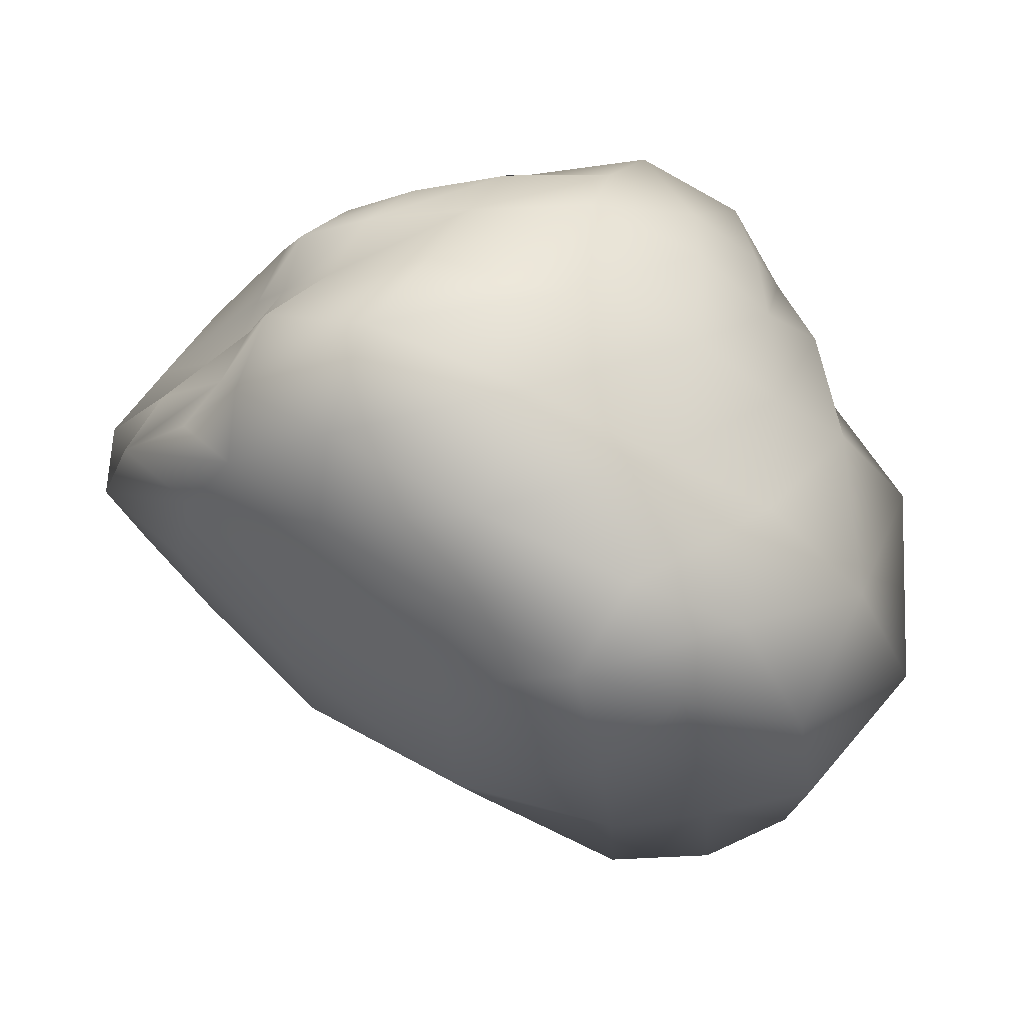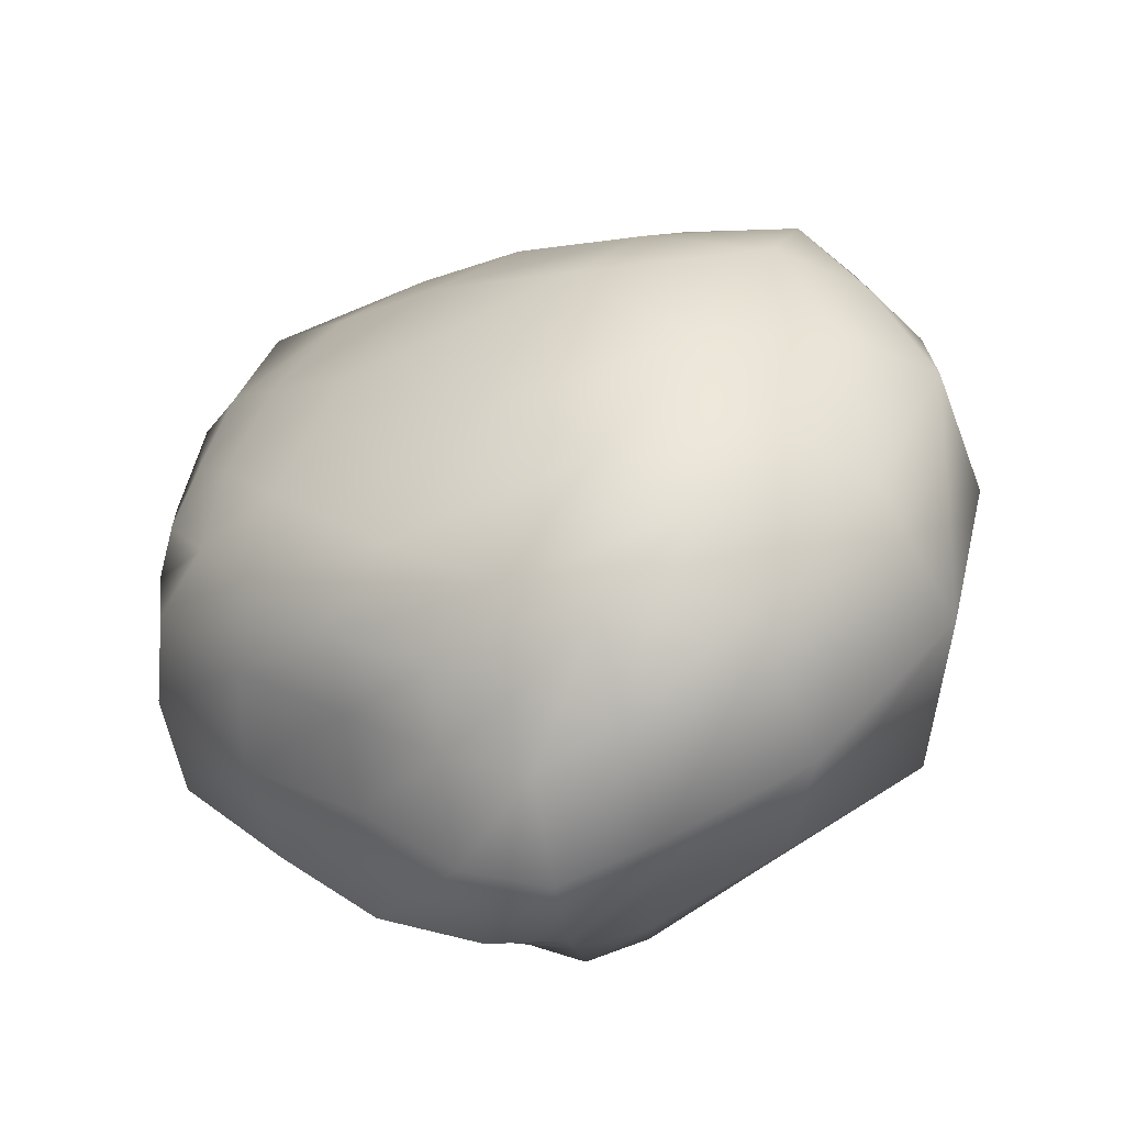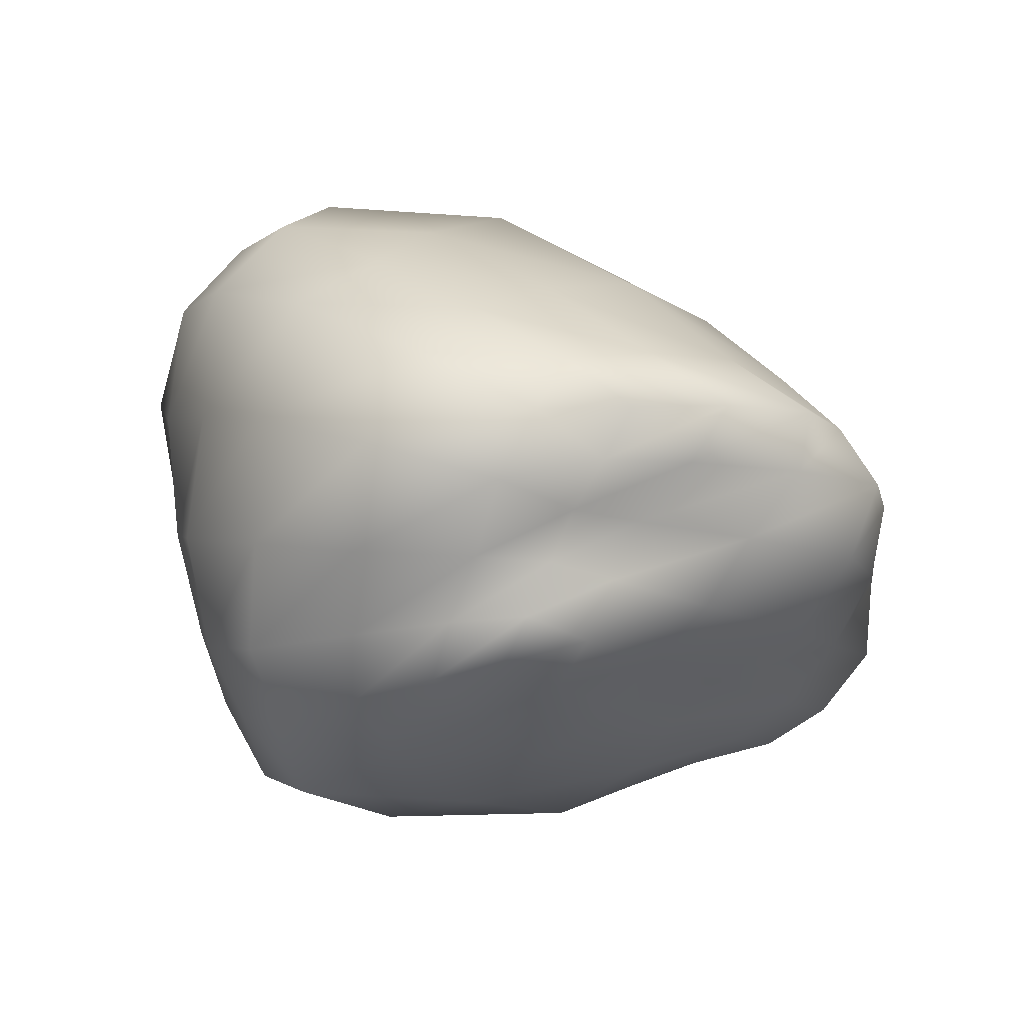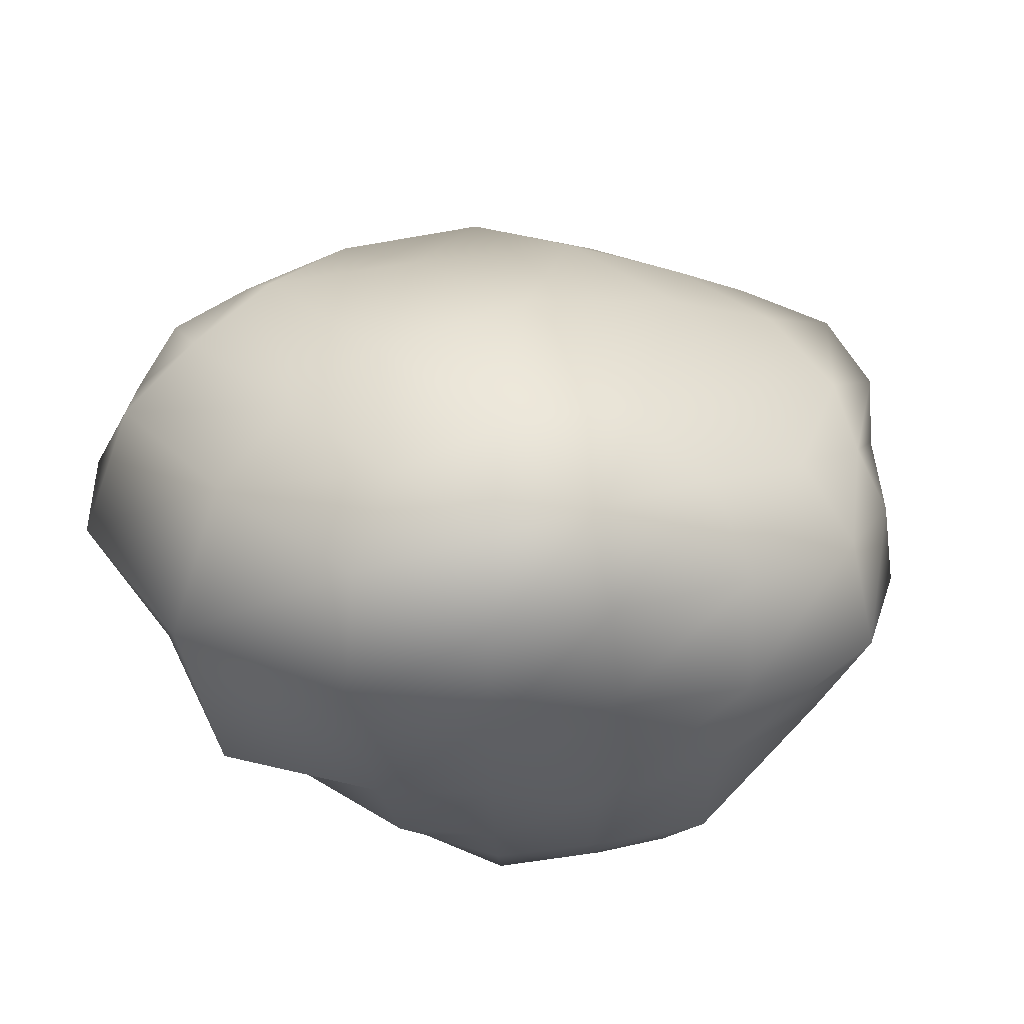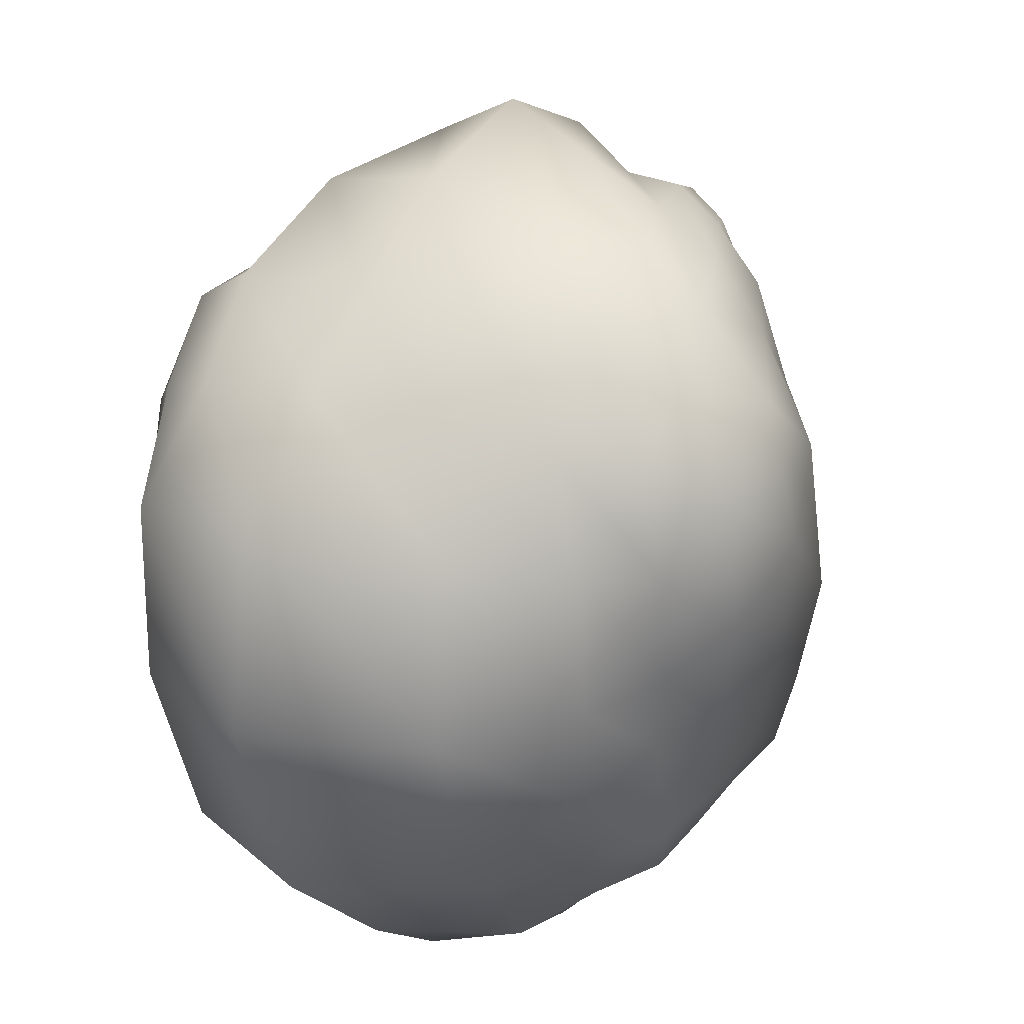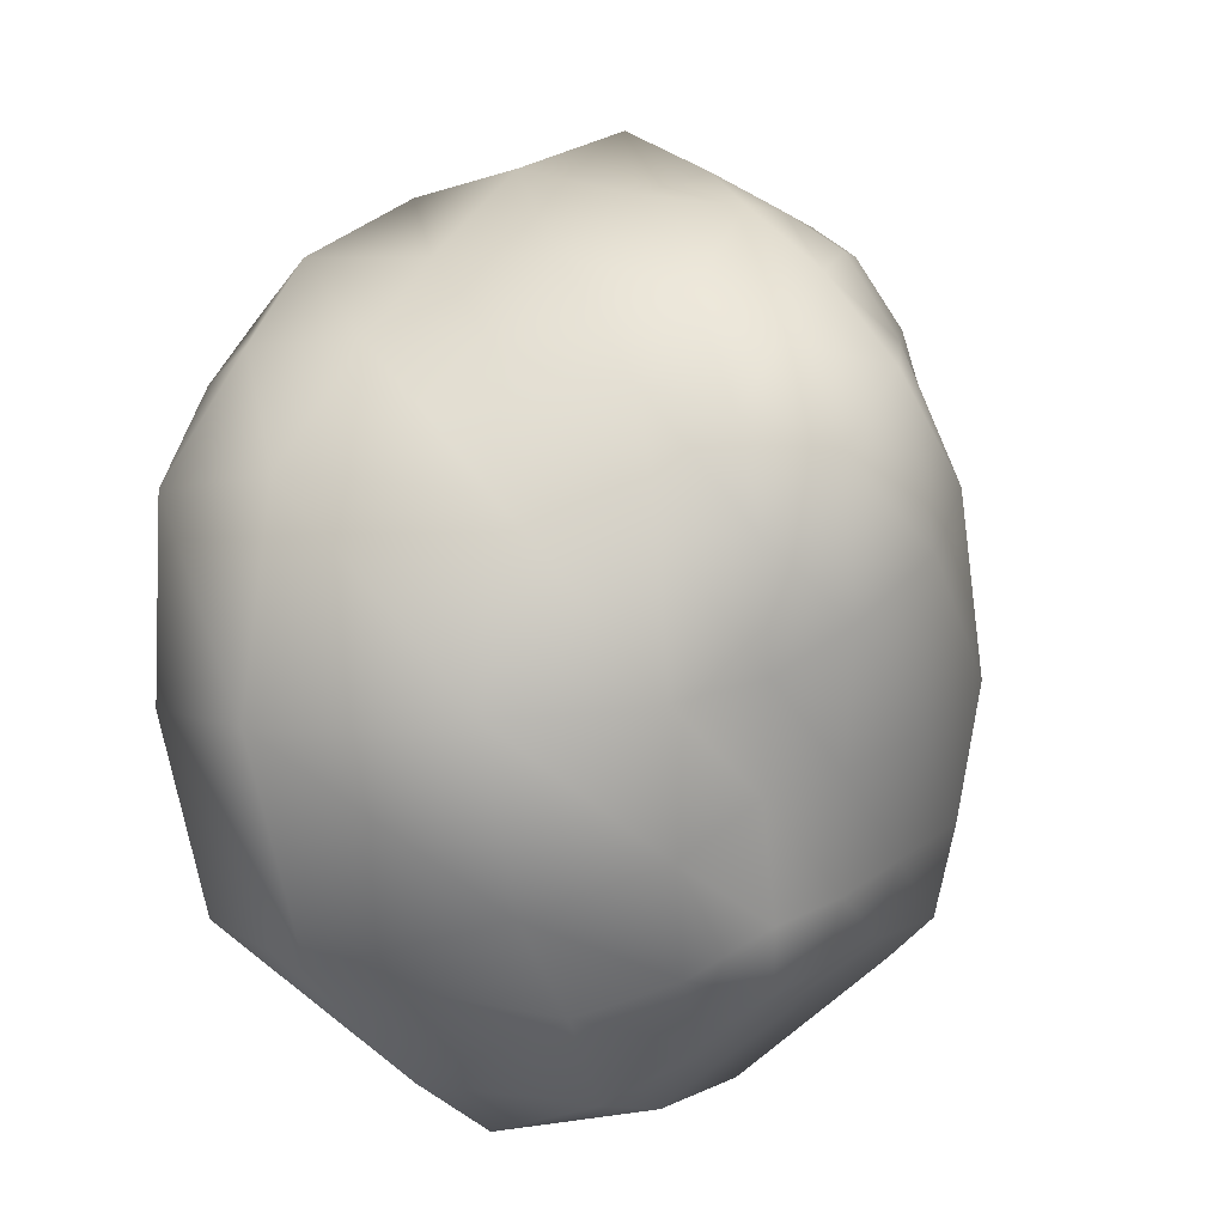
<metadata>
{"format":"obj","ext":"obj","renderer":"f3d","projection":"perspective","resolution":1024,"background":"white","views":[{"elev":62.0,"azim":-170.3,"up":"+Z"},{"elev":36.0,"azim":-146.9,"up":"+Y"},{"elev":-2.4,"azim":35.5,"up":"+Y"},{"elev":46.5,"azim":-41.0,"up":"+Y"},{"elev":33.9,"azim":-68.8,"up":"+Z"},{"elev":13.0,"azim":-64.6,"up":"+Z"}]}
</metadata>
<code>
v  -33.54 -51.41 35.23
v  -26.53 -39.34 49.35
v  -38.85 -37.62 40.42
v  -43.52 -43.47 24.18
v  -15.61 -53.14 44.8
v  -10.83 -39.43 57.51
v  6.847 -45.1 45.25
v  7.221 -35.65 58.46
v  25.28 -38.72 44.42
v  23.06 -31.48 55.87
v  37.6 -32.94 38.62
v  34.93 -28.49 51
v  -33.86 -54.12 10.68
v  -43.9 -45.33 4.221
v  -16.34 -59.61 18.04
v  7.285 -55.32 23.48
v  27.16 -44.87 23.93
v  38.68 -36.62 21.03
v  -29.91 -51.2 -12.31
v  -39.97 -42.74 -14.78
v  -13.73 -57.26 -9.657
v  7.437 -59.38 -6.358
v  27.87 -50.03 -0.8143
v  38.73 -40.31 2.131
v  -27.56 -50.4 -32.15
v  -40.07 -45.01 -33.62
v  -11.45 -53.24 -30.72
v  6.994 -56.04 -29.58
v  25.65 -50.24 -23.05
v  39.86 -44.64 -17.03
v  -22.6 -46.1 -45.38
v  -34.97 -42.81 -46.37
v  -8.549 -49.07 -44.76
v  7.381 -52.61 -45.68
v  23.94 -48.78 -39.49
v  38.61 -46.02 -34.12
v  -25.18 59.61 26.29
v  -42.43 53.47 17.62
v  -37.51 50.54 38.3
v  -19.53 52.54 46.59
v  3.433 51.27 31.09
v  4.47 43.75 48.48
v  31.62 38.38 33.53
v  27.15 33.46 49.54
v  53.35 25.32 33.37
v  45.18 23.71 47.62
v  67.71 15.57 30.96
v  55.59 15.17 42.48
v  -28.06 58.3 -3.792
v  -44.81 51.55 -7.819
v  0.0846 58.01 3.895
v  33.52 41.67 8.775
v  57.15 25.75 12.23
v  73.86 15.37 13.05
v  -28.69 53.13 -34.9
v  -46.6 49.21 -34.79
v  0.157 46.58 -28.01
v  32.48 37.78 -20.34
v  55.09 23.79 -11.25
v  69.3 13.79 -6.592
v  -22.4 36.34 -52.77
v  -39.8 37.26 -51.9
v  0.5964 34.79 -51.34
v  28.65 29.53 -44.38
v  49.88 19.59 -32.24
v  63.3 11.07 -23.86
v  -16.31 24.45 -62.99
v  -32.04 26.29 -61.85
v  3.001 23.01 -62.93
v  25.9 19.49 -57.85
v  44 13.68 -46.87
v  58.24 7.871 -38.32
v  -28.98 -26.27 56.26
v  -42.3 -24.12 43.73
v  -9.647 -26.45 66.46
v  11.54 -23.82 63.66
v  29.31 -21.64 59.5
v  41.2 -20.54 53.12
v  -30.91 -6.157 60.18
v  -45.76 -4.958 46.99
v  -8.028 -7.669 67.19
v  15.75 -9.48 68.98
v  33.72 -10.36 57.99
v  42.89 -11.32 48.71
v  -28.43 16.34 58.66
v  -47.22 17.29 48.31
v  -5.088 13.87 70.15
v  22.74 8.582 74.41
v  41.84 2.326 62.51
v  47.17 -2.4 48.03
v  -26.63 39.6 57.31
v  -45.23 38.51 46.14
v  -0.6113 34.78 64.45
v  26.65 24.37 64.07
v  45.19 14.36 56.29
v  50.91 6.254 44.23
v  45.9 -24.81 41.96
v  46.83 -28.69 22.71
v  47.64 -32.6 1.34
v  49.26 -37.32 -20.38
v  47.65 -39.29 -40.04
v  49.24 -14.28 38.75
v  59.53 -18.77 24.75
v  64.65 -23.38 0.7374
v  59.45 -26.26 -22.4
v  55.63 -28.34 -43.31
v  52.17 -4.141 34.96
v  66.64 -6.916 21.94
v  73.9 -9.981 -2.04
v  66.52 -13.02 -24.4
v  57.67 -14.52 -41.52
v  62.56 5.778 34.82
v  74.25 4.693 17.74
v  77.65 3.226 -5.251
v  68.66 0.0147 -25.59
v  59.98 -2.449 -40.8
v  32.93 -43.59 -51.5
v  11.23 -43.74 -54.92
v  -8.8 -40.03 -53.58
v  -25.46 -36.47 -54.81
v  -38.02 -31.62 -54.28
v  41.06 -30.21 -59.5
v  15.56 -29.69 -64.94
v  -9.422 -26.13 -71.02
v  -30.13 -22.42 -69.32
v  -43.17 -18.52 -64.66
v  46.29 -12.69 -58.87
v  20.56 -10.55 -66.63
v  -5.311 -6.454 -68.64
v  -28.75 -3.103 -74.41
v  -44.93 -0.9434 -71.28
v  47.95 2.472 -54.33
v  23.94 6.183 -62.53
v  -0.366 9.552 -65.38
v  -21.71 12.66 -67.94
v  -37.25 14.24 -65.41
v  -45.23 -33.01 -42.04
v  -51.51 -34.21 -22.3
v  -55.68 -35.05 2.048
v  -51.72 -31.18 26.85
v  -49.6 -16.48 -49.12
v  -63.64 -15.24 -29.79
v  -73.02 -15.27 1.39
v  -58.96 -9.068 30.5
v  -56.39 5.423 -60.44
v  -72.44 14.22 -38.84
v  -77.65 20.5 -2.283
v  -65.42 22.13 31.45
v  -47.52 24 -55.53
v  -60.54 38.08 -38.31
v  -62.84 44.79 -5.985
v  -58.22 46.13 26.07
g Box003
f 1 2 3 4
f 5 6 2 1
f 7 8 6 5
f 9 10 8 7
f 11 12 10 9
f 13 1 4 14
f 15 5 1 13
f 16 7 5 15
f 17 9 7 16
f 18 11 9 17
f 19 13 14 20
f 21 15 13 19
f 22 16 15 21
f 23 17 16 22
f 24 18 17 23
f 25 19 20 26
f 27 21 19 25
f 28 22 21 27
f 29 23 22 28
f 30 24 23 29
f 31 25 26 32
f 33 27 25 31
f 34 28 27 33
f 35 29 28 34
f 36 30 29 35
f 37 38 39 40
f 41 37 40 42
f 43 41 42 44
f 45 43 44 46
f 47 45 46 48
f 49 50 38 37
f 51 49 37 41
f 52 51 41 43
f 53 52 43 45
f 54 53 45 47
f 55 56 50 49
f 57 55 49 51
f 58 57 51 52
f 59 58 52 53
f 60 59 53 54
f 61 62 56 55
f 63 61 55 57
f 64 63 57 58
f 65 64 58 59
f 66 65 59 60
f 67 68 62 61
f 69 67 61 63
f 70 69 63 64
f 71 70 64 65
f 72 71 65 66
f 73 74 3 2
f 75 73 2 6
f 76 75 6 8
f 77 76 8 10
f 78 77 10 12
f 79 80 74 73
f 81 79 73 75
f 82 81 75 76
f 83 82 76 77
f 84 83 77 78
f 85 86 80 79
f 87 85 79 81
f 88 87 81 82
f 89 88 82 83
f 90 89 83 84
f 91 92 86 85
f 93 91 85 87
f 94 93 87 88
f 95 94 88 89
f 96 95 89 90
f 40 39 92 91
f 42 40 91 93
f 44 42 93 94
f 46 44 94 95
f 48 46 95 96
f 97 78 12 11
f 98 97 11 18
f 99 98 18 24
f 100 99 24 30
f 101 100 30 36
f 102 84 78 97
f 103 102 97 98
f 104 103 98 99
f 105 104 99 100
f 106 105 100 101
f 107 90 84 102
f 108 107 102 103
f 109 108 103 104
f 110 109 104 105
f 111 110 105 106
f 112 96 90 107
f 113 112 107 108
f 114 113 108 109
f 115 114 109 110
f 116 115 110 111
f 47 48 96 112
f 54 47 112 113
f 60 54 113 114
f 66 60 114 115
f 72 66 115 116
f 117 101 36 35
f 118 117 35 34
f 119 118 34 33
f 120 119 33 31
f 121 120 31 32
f 122 106 101 117
f 123 122 117 118
f 124 123 118 119
f 125 124 119 120
f 126 125 120 121
f 127 111 106 122
f 128 127 122 123
f 129 128 123 124
f 130 129 124 125
f 131 130 125 126
f 132 116 111 127
f 133 132 127 128
f 134 133 128 129
f 135 134 129 130
f 136 135 130 131
f 71 72 116 132
f 70 71 132 133
f 69 70 133 134
f 67 69 134 135
f 68 67 135 136
f 137 121 32 26
f 138 137 26 20
f 139 138 20 14
f 140 139 14 4
f 74 140 4 3
f 141 126 121 137
f 142 141 137 138
f 143 142 138 139
f 144 143 139 140
f 80 144 140 74
f 145 131 126 141
f 146 145 141 142
f 147 146 142 143
f 148 147 143 144
f 86 148 144 80
f 149 136 131 145
f 150 149 145 146
f 151 150 146 147
f 152 151 147 148
f 92 152 148 86
f 62 68 136 149
f 56 62 149 150
f 50 56 150 151
f 38 50 151 152
f 39 38 152 92

</code>
